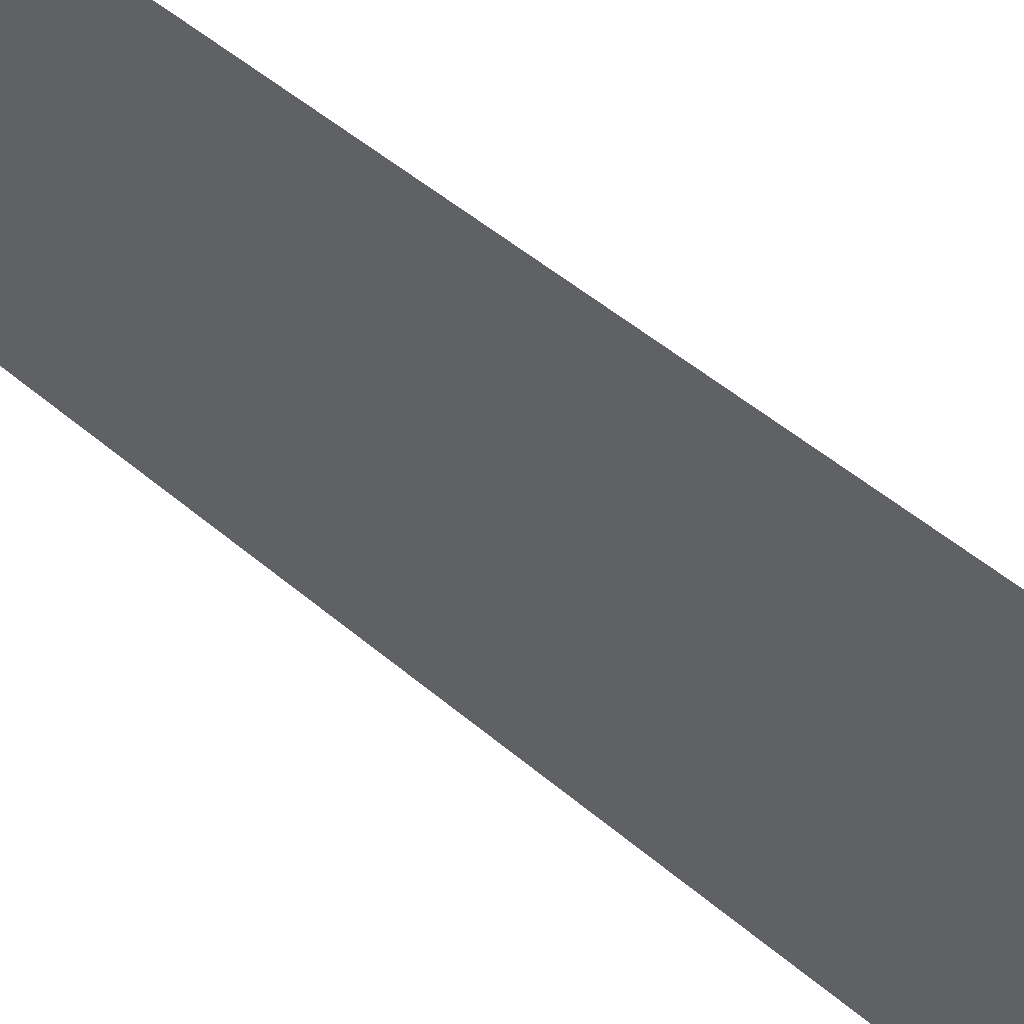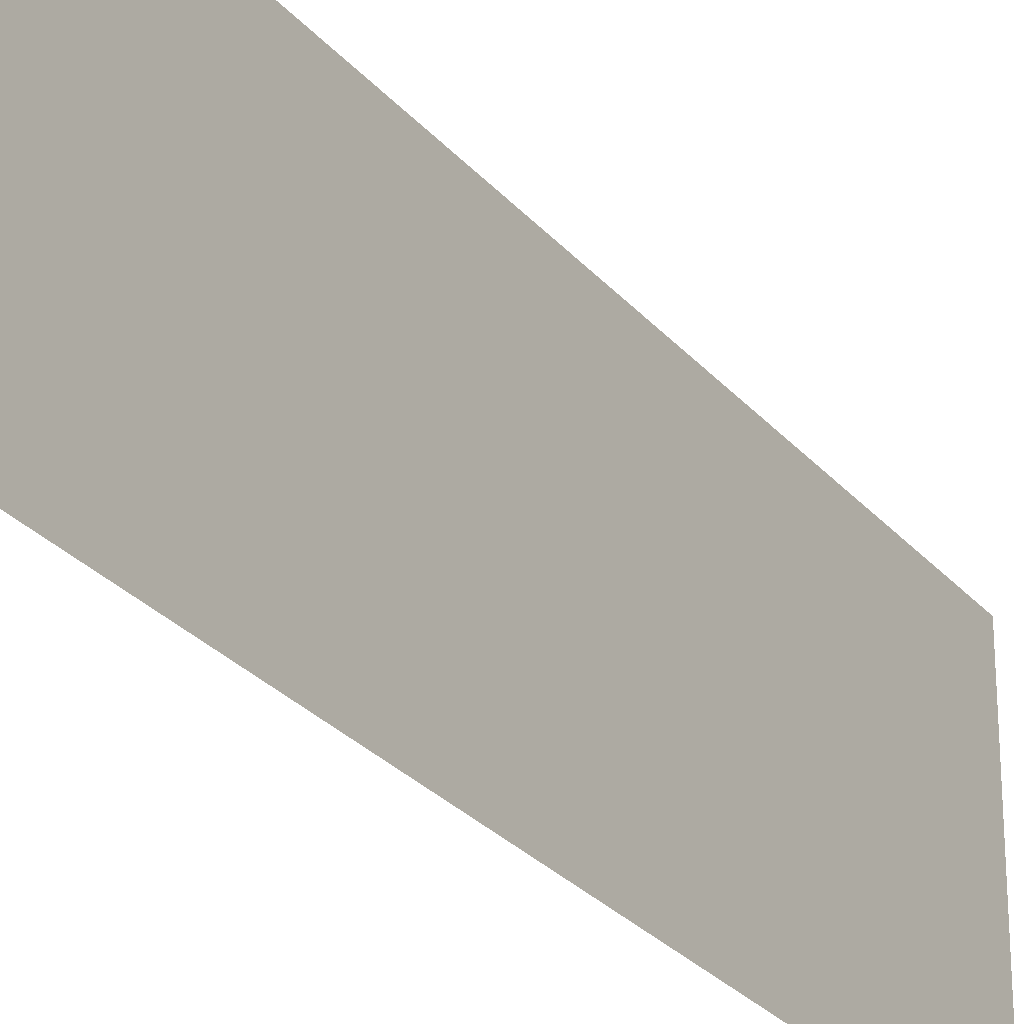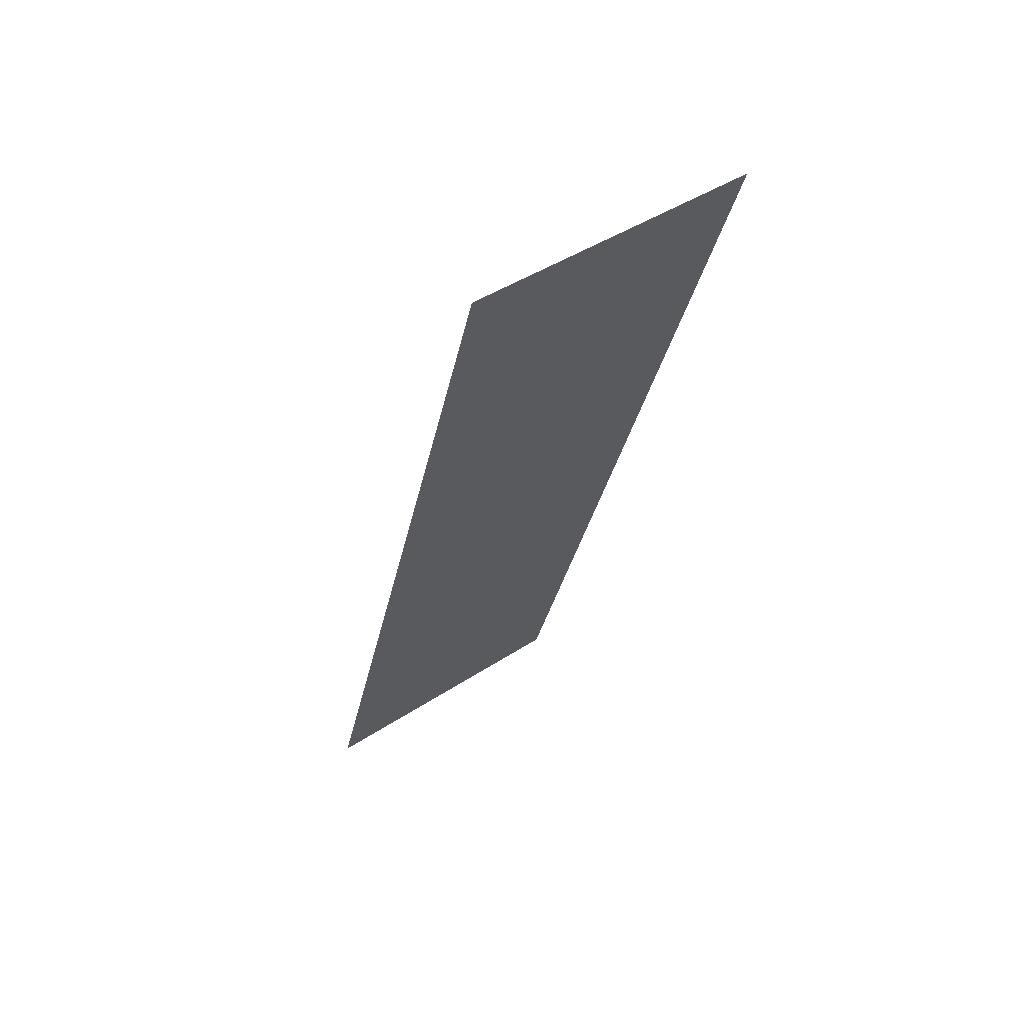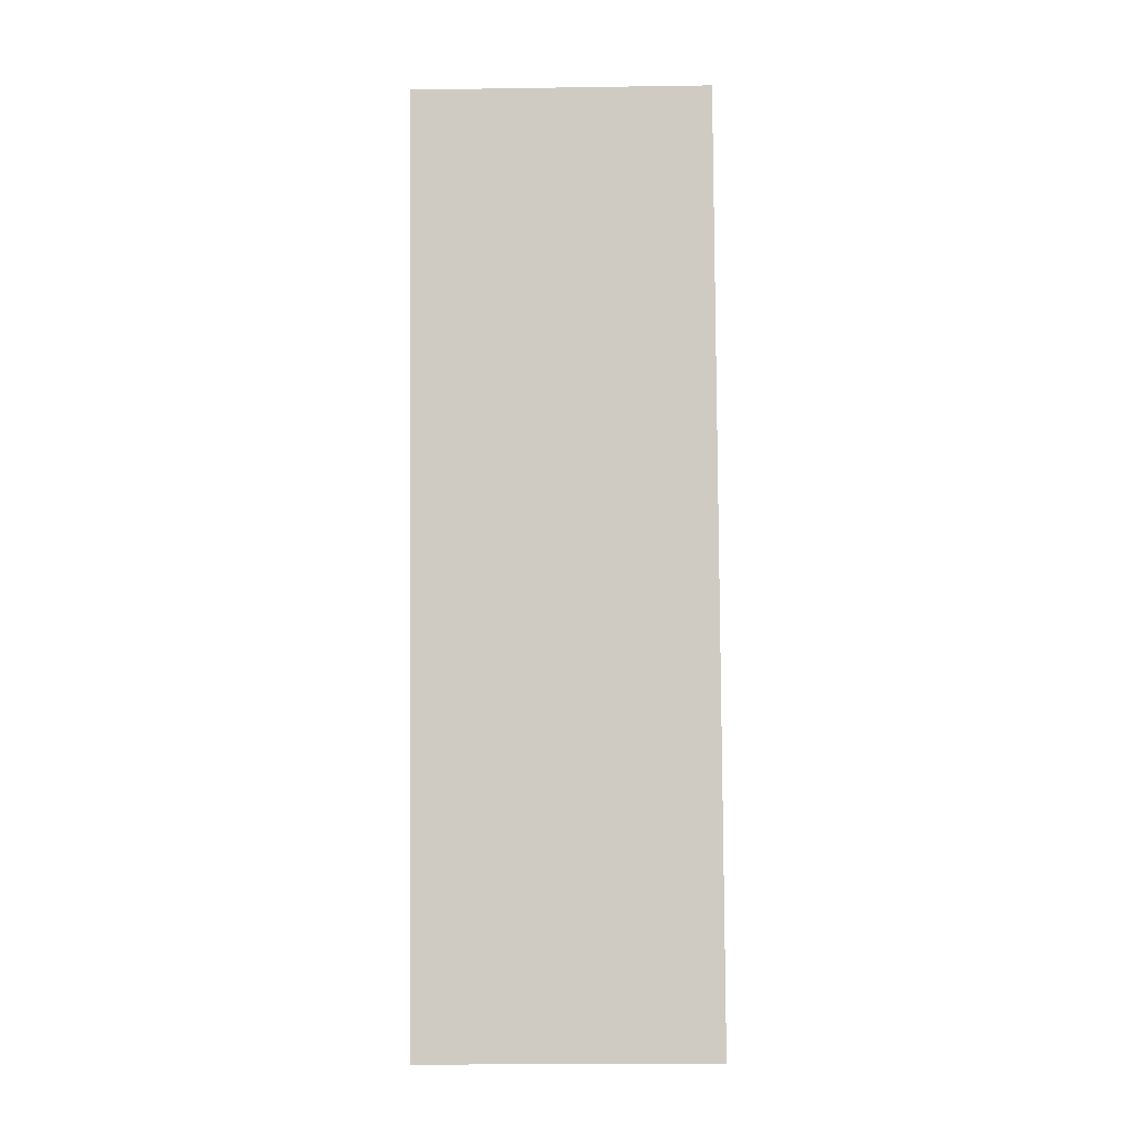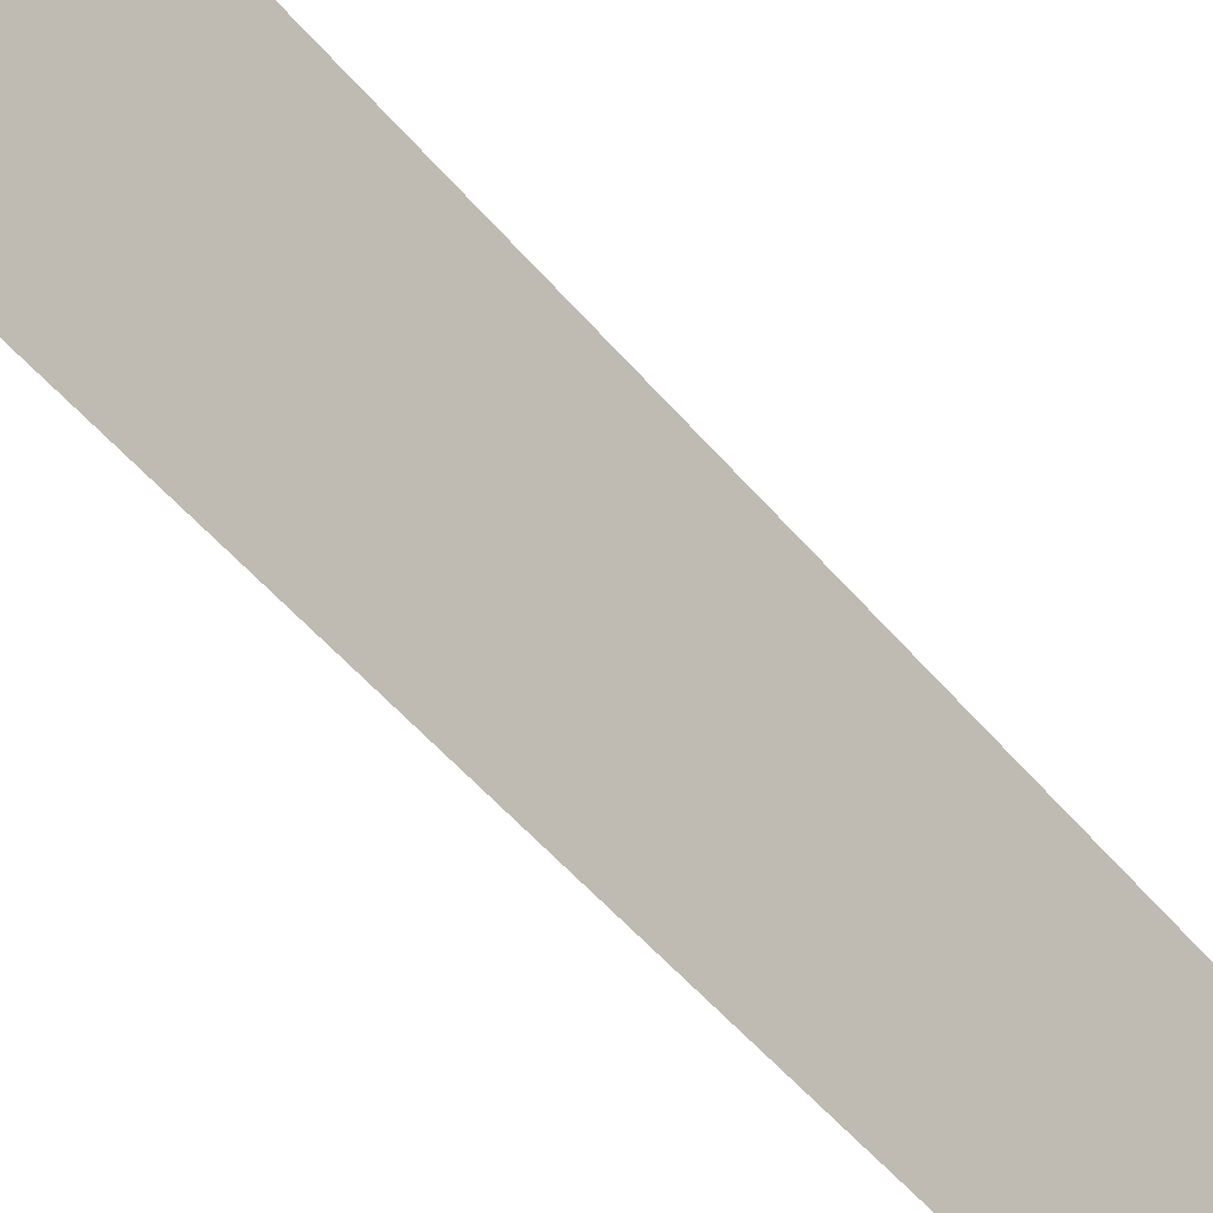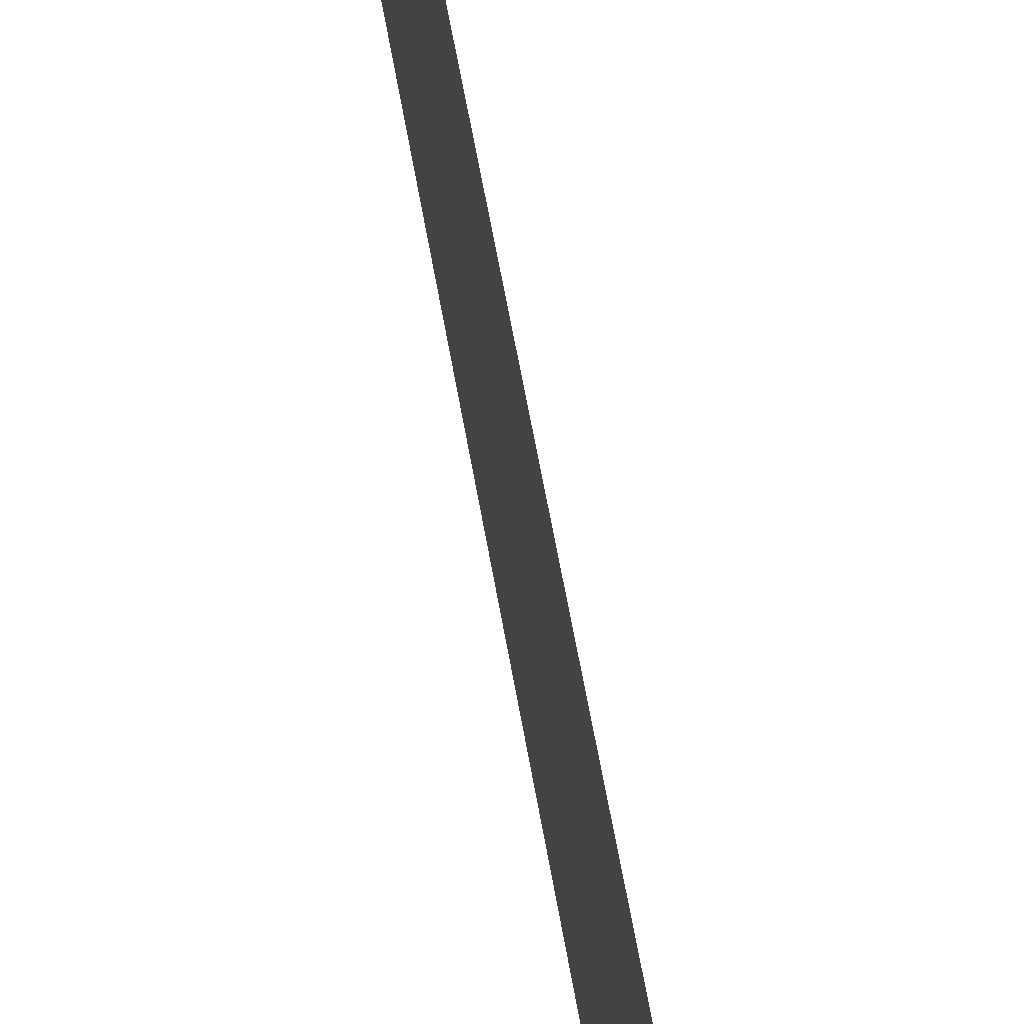
<metadata>
{"format":"obj","ext":"obj","renderer":"f3d","projection":"perspective","resolution":1024,"background":"white","views":[{"elev":45.1,"azim":-62.4,"up":"+Y"},{"elev":-27.2,"azim":13.2,"up":"+Y"},{"elev":45.6,"azim":-126.9,"up":"+Z"},{"elev":-23.2,"azim":-88.6,"up":"+Z"},{"elev":-48.6,"azim":-160.5,"up":"+Y"},{"elev":61.6,"azim":152.3,"up":"+Y"}]}
</metadata>
<code>
o wall_0
v 0.4983 0.06964 -0.2927
v 0.4983 -0.3357 -0.2927
v 0.1049 0.06964 0.9321
v 0.1049 -0.3357 0.9321
f 1 2 3
f 3 2 4

</code>
